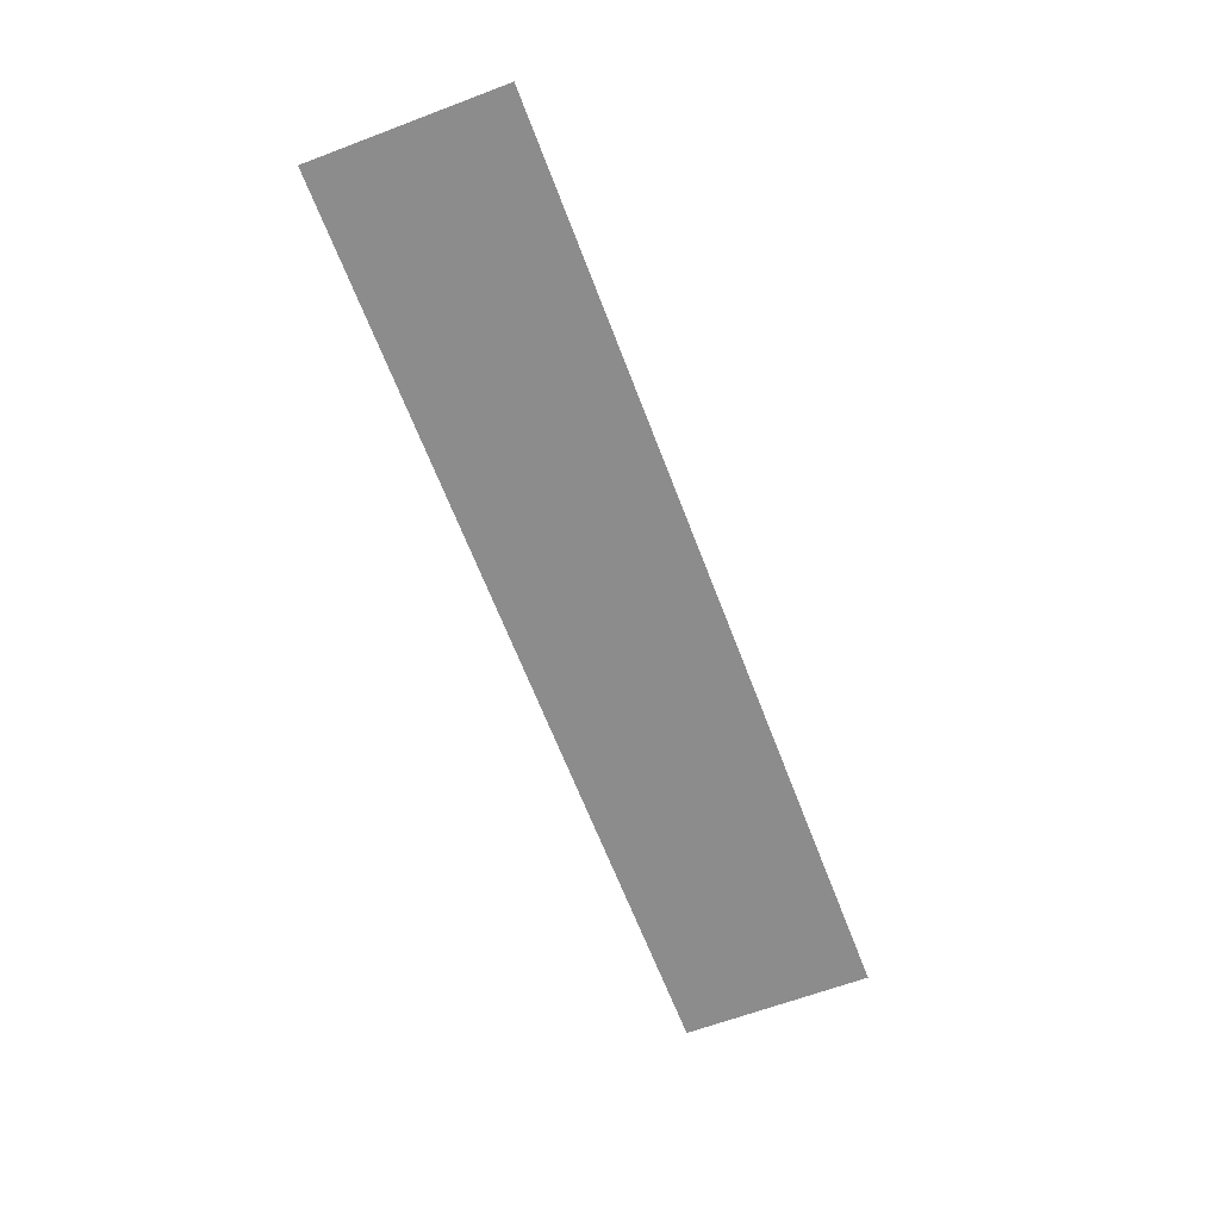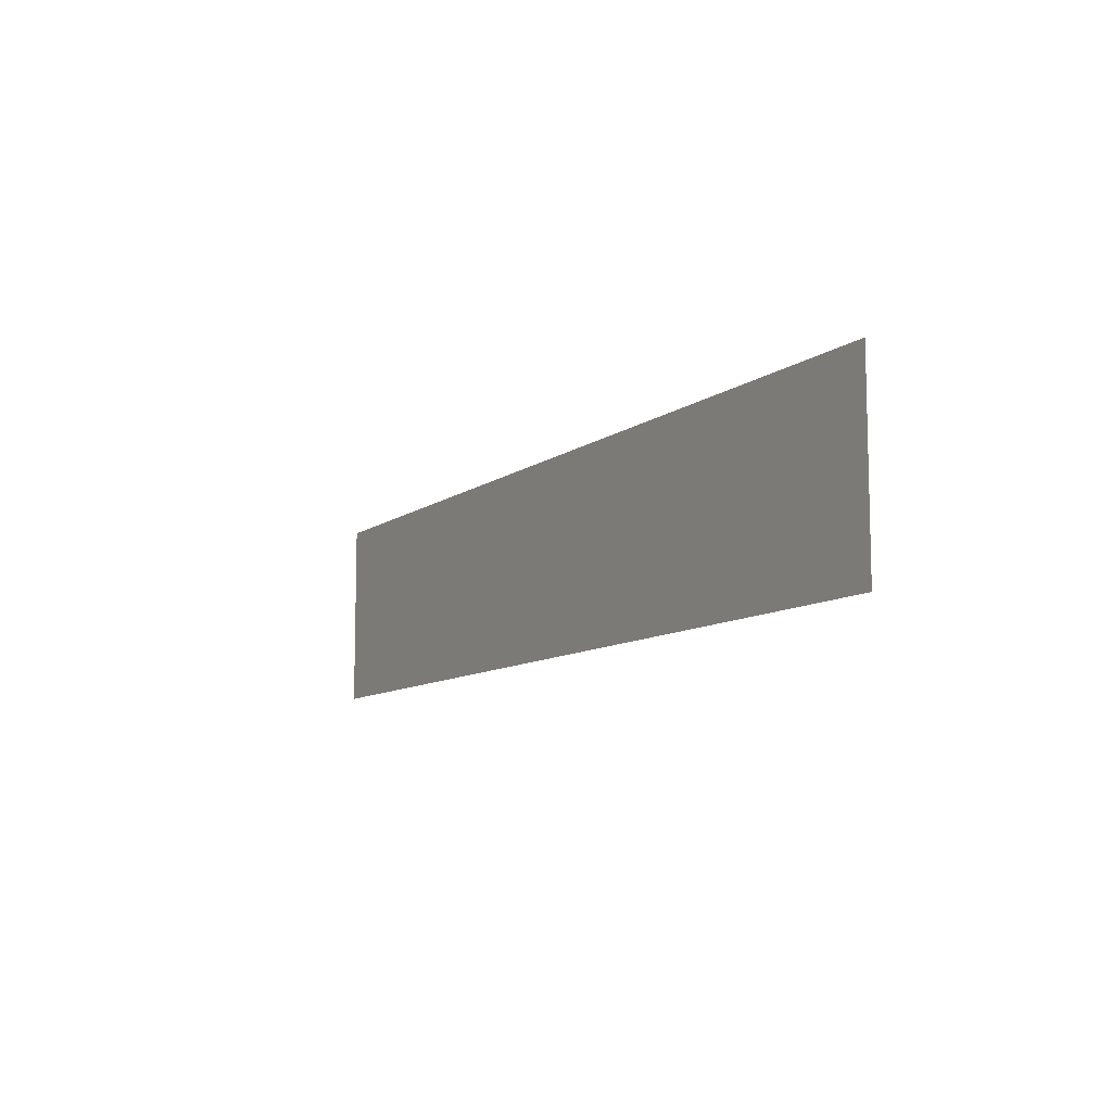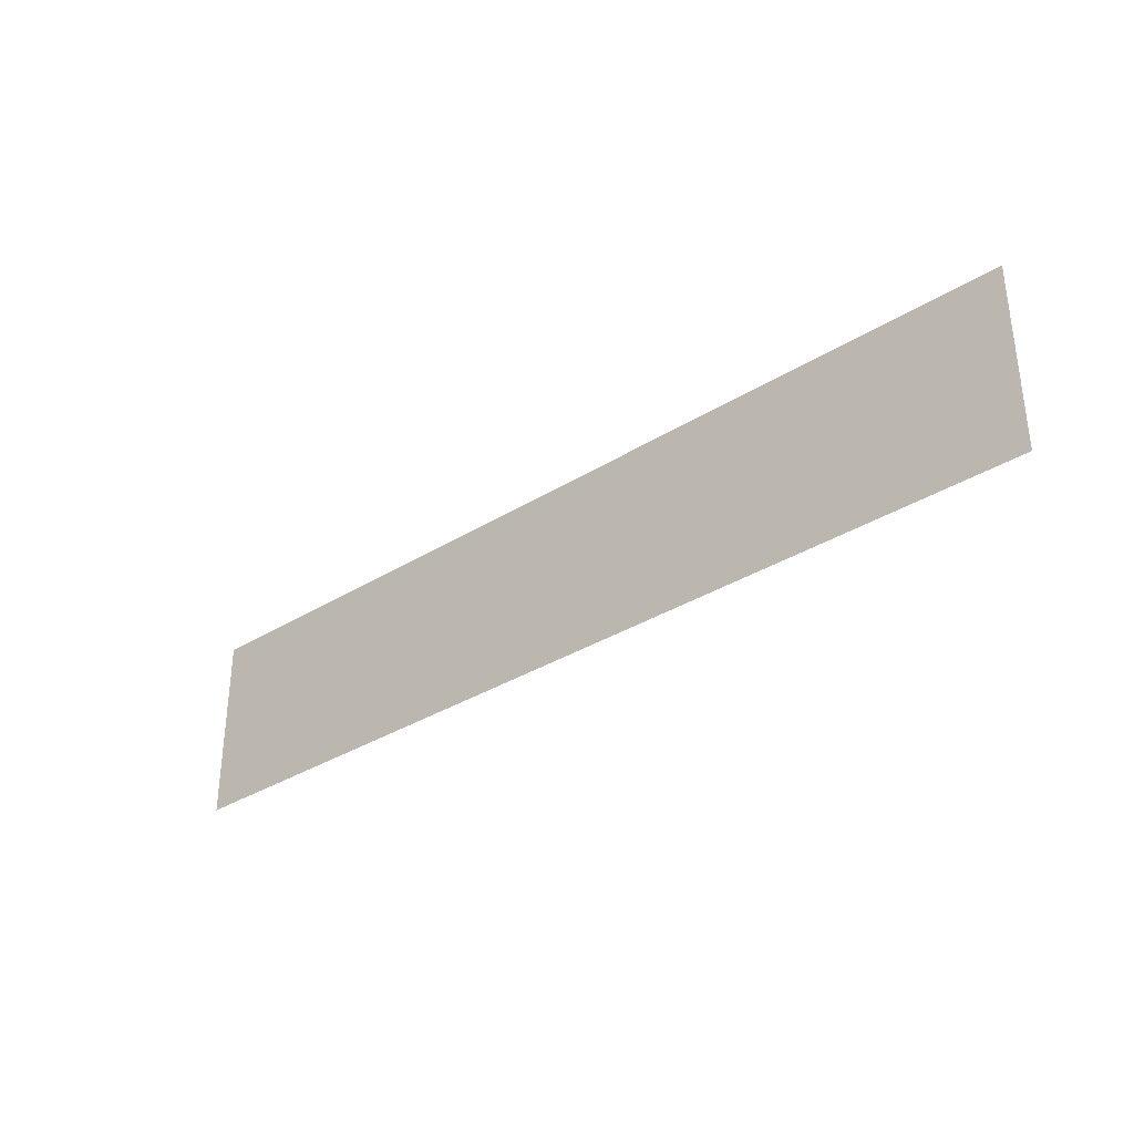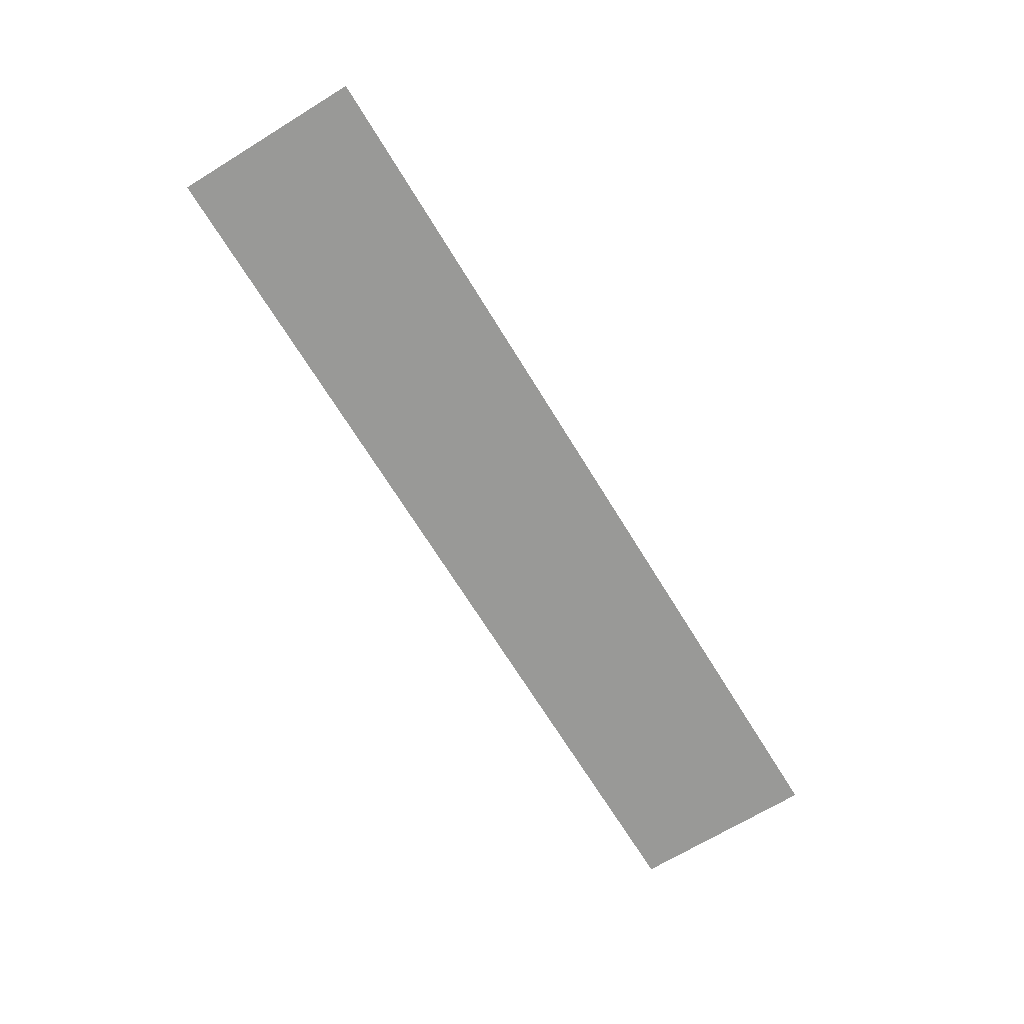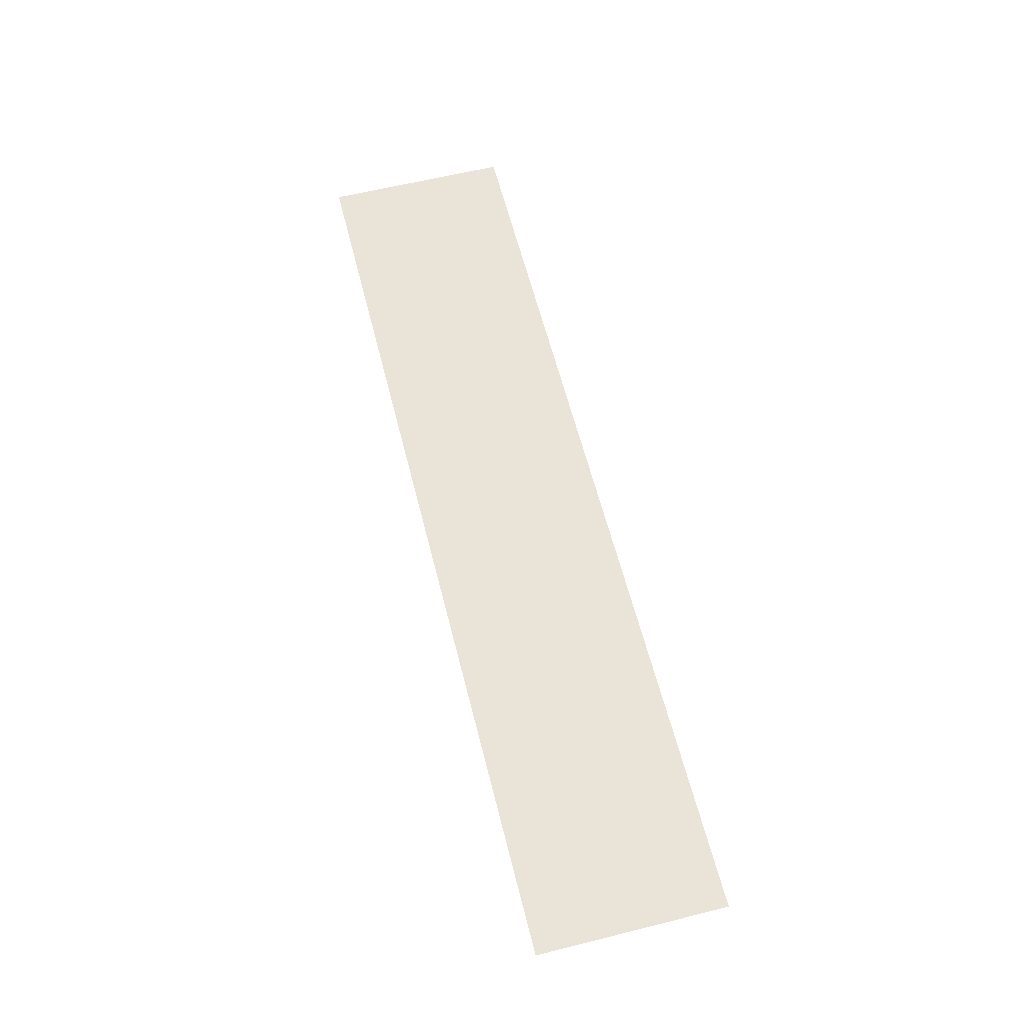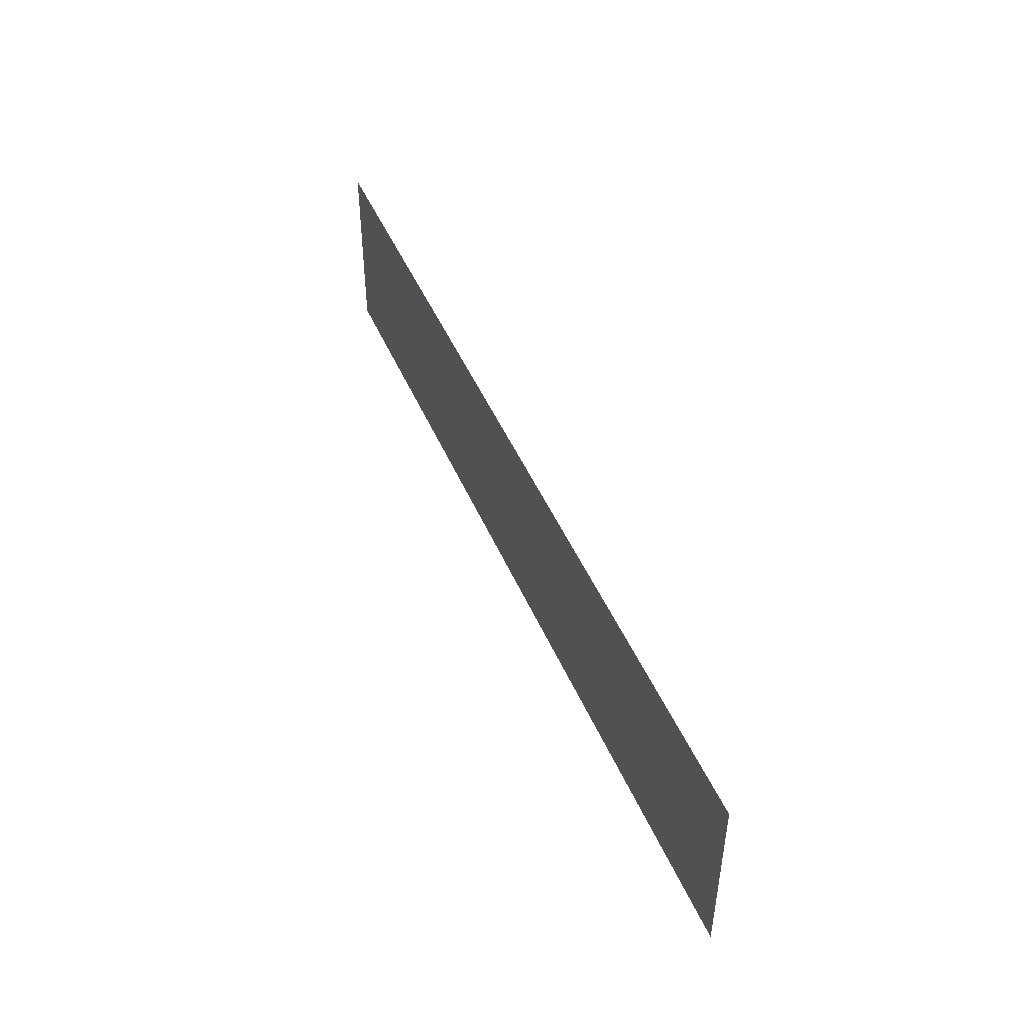
<metadata>
{"format":"obj","ext":"obj","renderer":"f3d","projection":"perspective","resolution":1024,"background":"white","views":[{"elev":-64.3,"azim":110.8,"up":"+Y"},{"elev":-9.6,"azim":-119.3,"up":"+Z"},{"elev":-33.8,"azim":40.3,"up":"+Z"},{"elev":-68.8,"azim":121.5,"up":"+Y"},{"elev":61.2,"azim":75.8,"up":"+Y"},{"elev":46.1,"azim":67.8,"up":"+Z"}]}
</metadata>
<code>
o Plane_Plane.005
v 1 0 -0.2038
v -1 0 -0.2038
v -1 0 0.2038
v 1 0 0.2038
f 3 4 1 2

</code>
